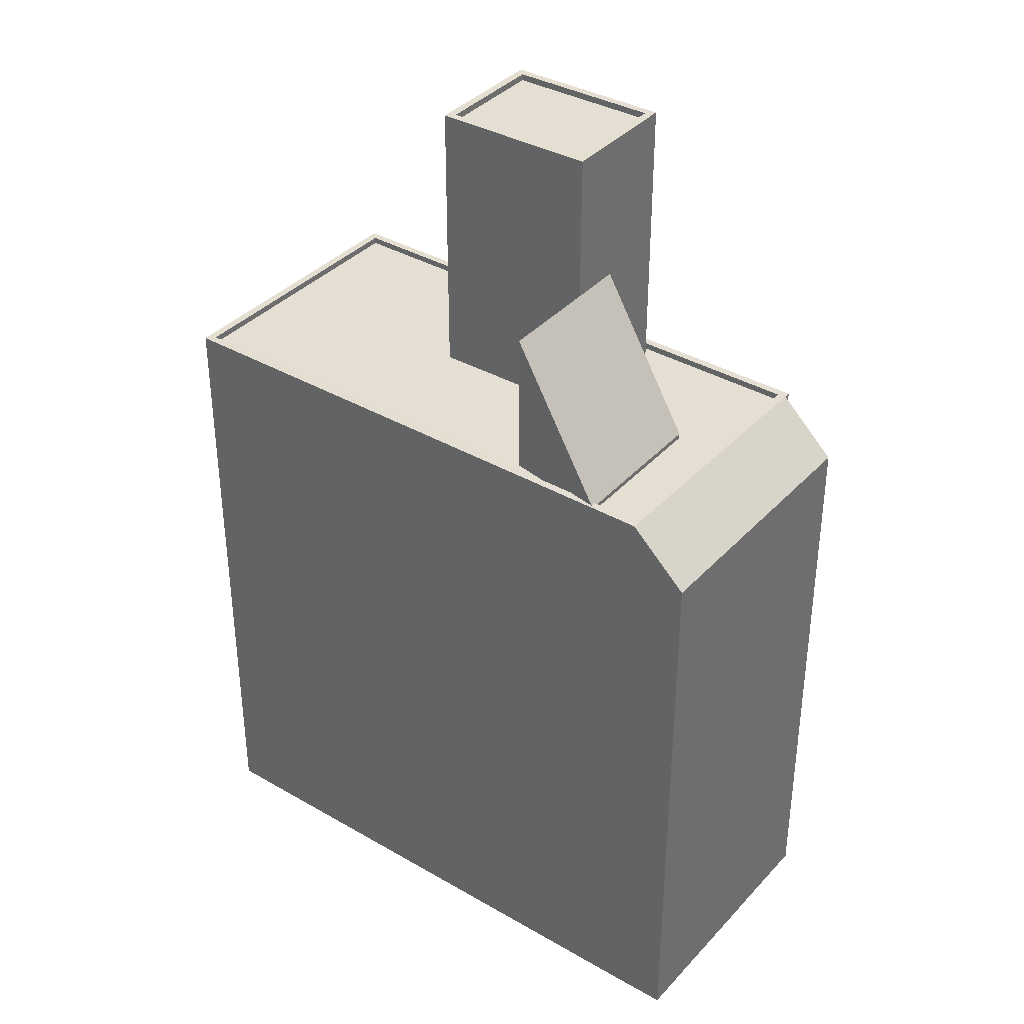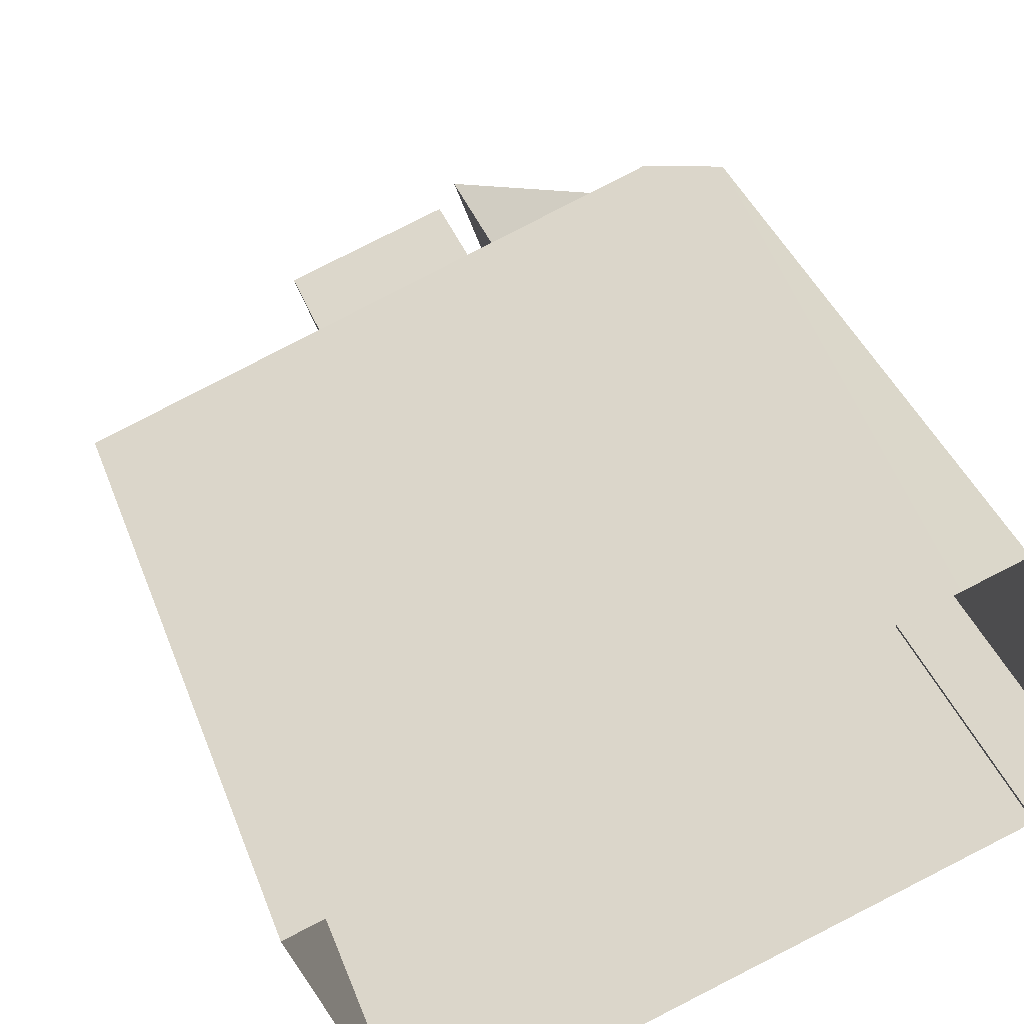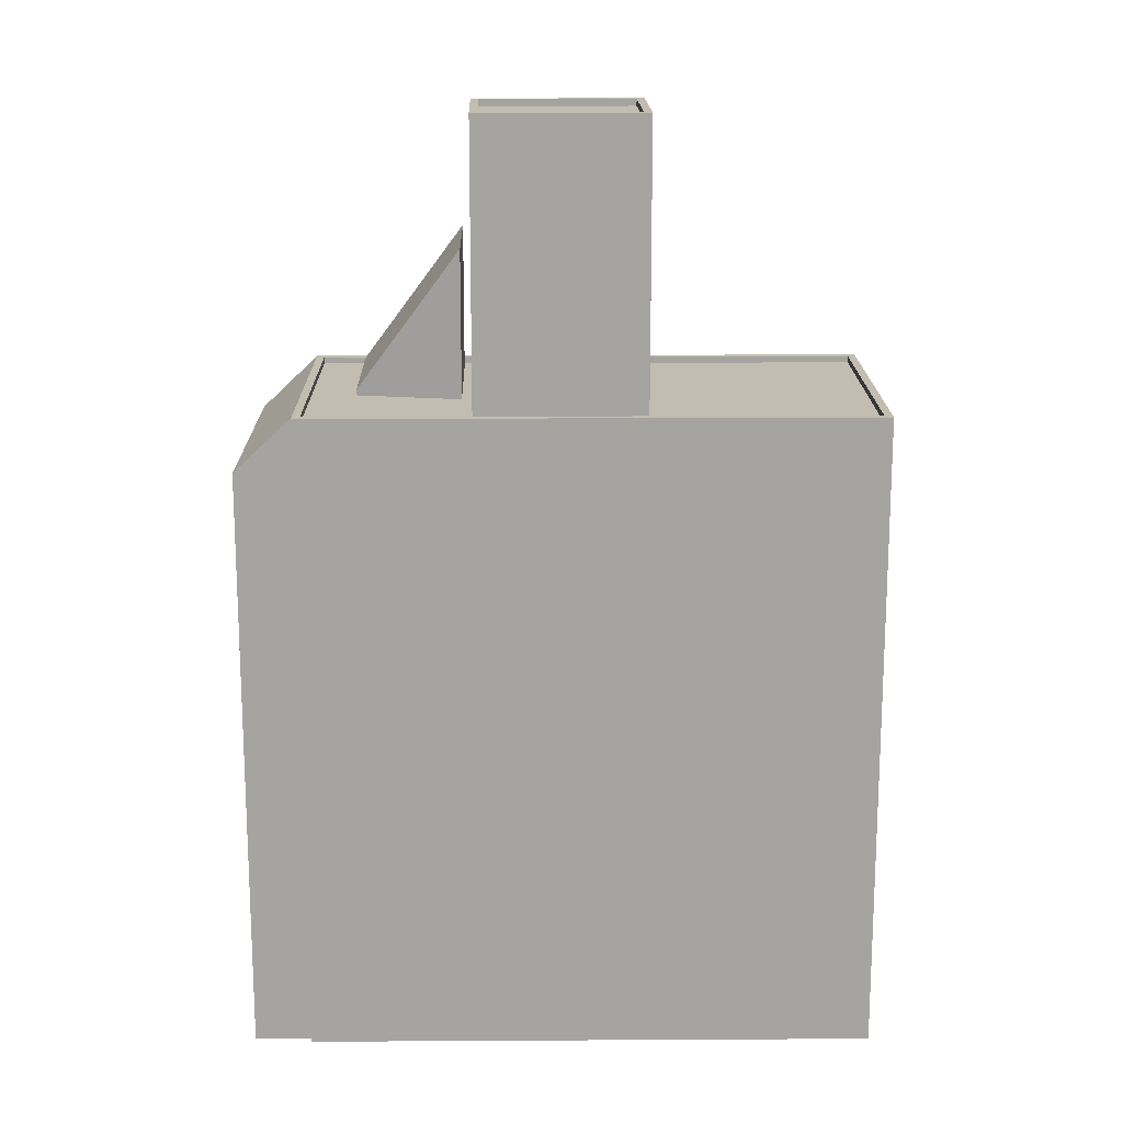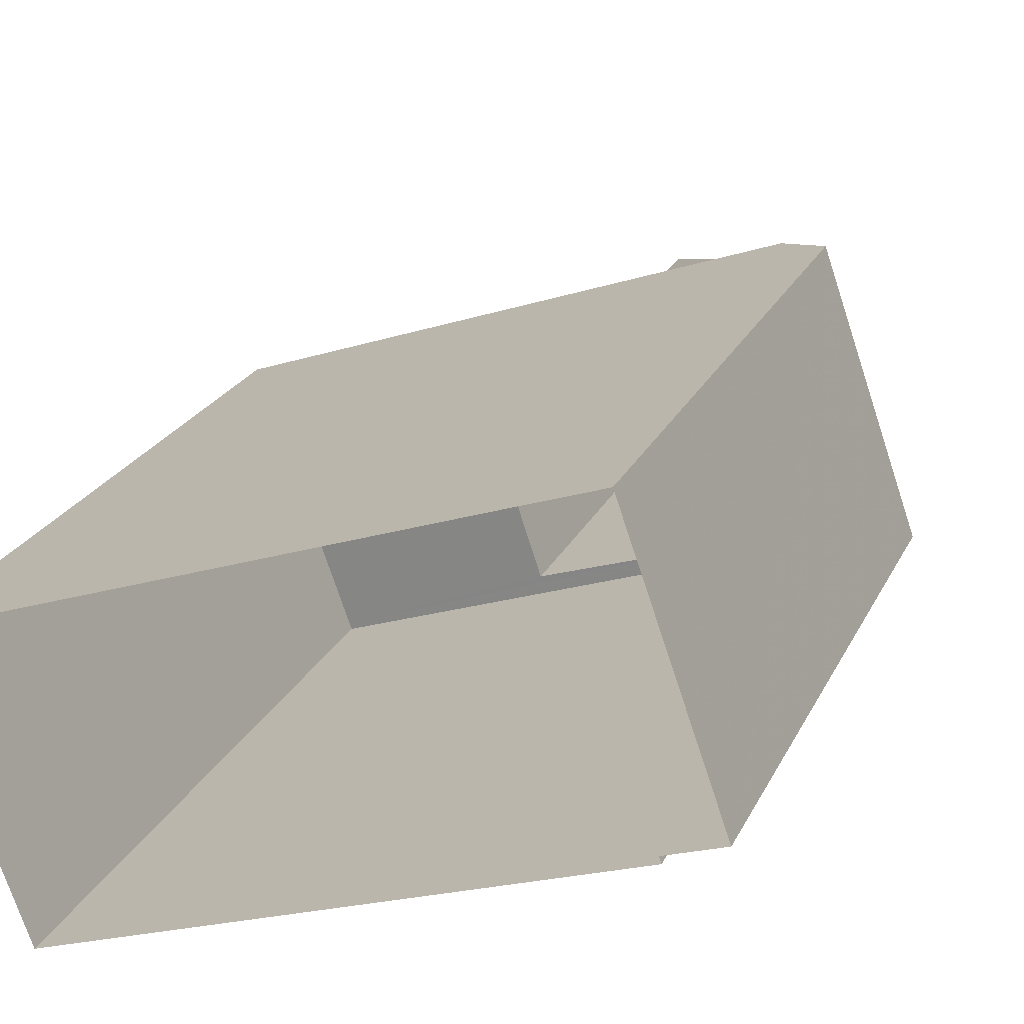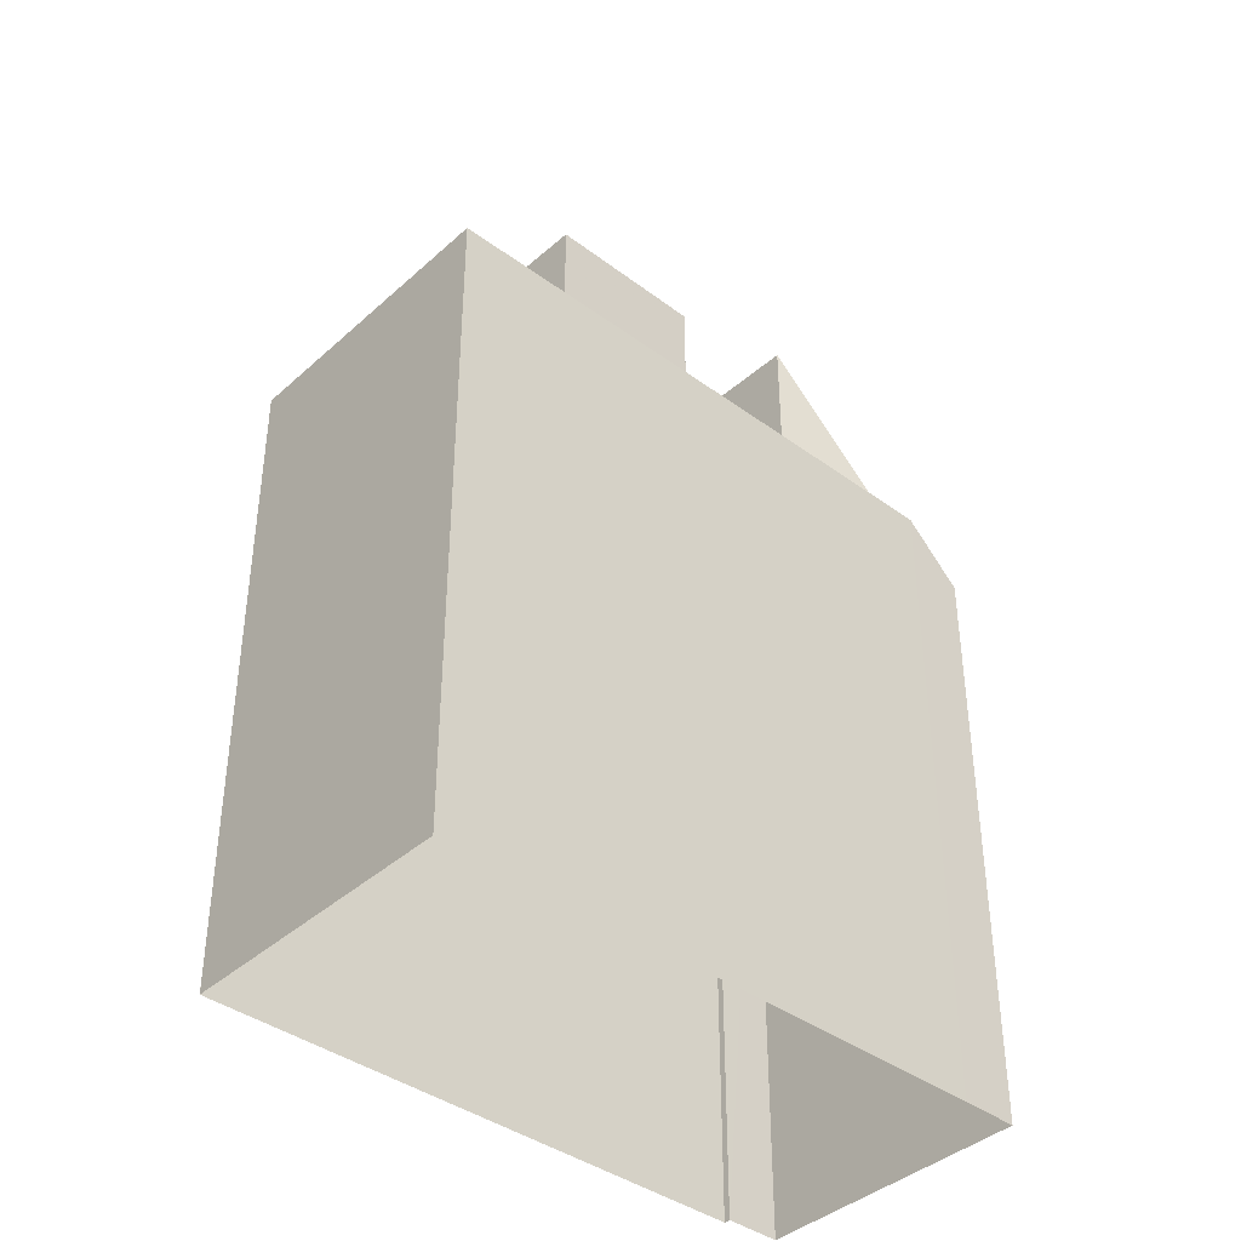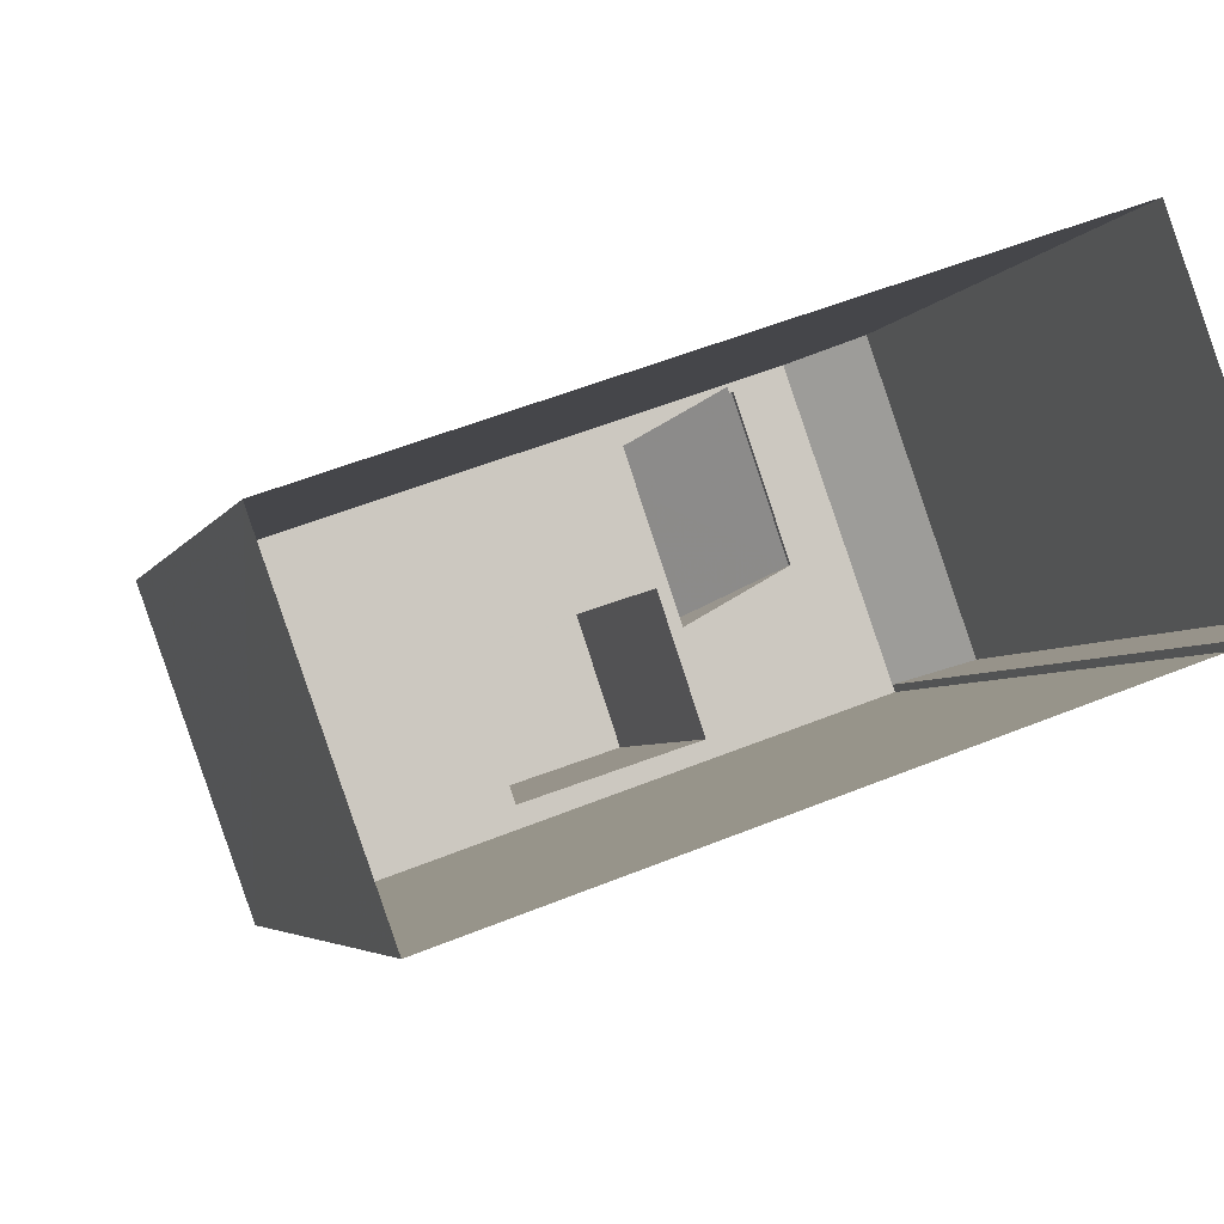
<metadata>
{"format":"obj","ext":"obj","renderer":"f3d","projection":"perspective","resolution":1024,"background":"white","views":[{"elev":36.9,"azim":-162.7,"up":"+Z"},{"elev":38.2,"azim":160.9,"up":"+Y"},{"elev":16.8,"azim":-20.2,"up":"+Z"},{"elev":23.0,"azim":-159.6,"up":"+Y"},{"elev":-40.0,"azim":118.3,"up":"+Z"},{"elev":-3.8,"azim":166.0,"up":"+Y"}]}
</metadata>
<code>
v -1.17e+04 -3.392e+04 30.19
v -1.17e+04 -3.392e+04 30.19
v -1.168e+04 -3.393e+04 30.2
v -1.167e+04 -3.392e+04 30.2
v -1.169e+04 -3.391e+04 30.2
v -1.17e+04 -3.392e+04 30.19
v -1.17e+04 -3.391e+04 30.2
v -1.169e+04 -3.392e+04 54.32
v -1.17e+04 -3.392e+04 54.32
v -1.169e+04 -3.392e+04 54.32
v -1.169e+04 -3.392e+04 54.32
v -1.169e+04 -3.392e+04 54.32
v -1.169e+04 -3.392e+04 54.32
v -1.17e+04 -3.392e+04 54.32
v -1.169e+04 -3.392e+04 54.32
v -1.169e+04 -3.391e+04 54.32
v -1.169e+04 -3.391e+04 54.32
v -1.168e+04 -3.392e+04 54.32
v -1.168e+04 -3.393e+04 54.32
v -1.167e+04 -3.392e+04 54.32
v -1.169e+04 -3.391e+04 54.32
v -1.169e+04 -3.391e+04 54.32
v -1.17e+04 -3.392e+04 54.32
v -1.169e+04 -3.392e+04 54.32
v -1.17e+04 -3.392e+04 54.57
v -1.17e+04 -3.392e+04 54.57
v -1.17e+04 -3.392e+04 54.57
v -1.167e+04 -3.392e+04 54.57
v -1.167e+04 -3.392e+04 54.57
v -1.169e+04 -3.391e+04 54.57
v -1.169e+04 -3.391e+04 54.57
v -1.169e+04 -3.391e+04 54.57
v -1.169e+04 -3.391e+04 54.57
v -1.169e+04 -3.391e+04 54.57
v -1.168e+04 -3.393e+04 54.57
v -1.168e+04 -3.393e+04 54.57
v -1.17e+04 -3.391e+04 52.51
v -1.17e+04 -3.392e+04 52.53
v -1.169e+04 -3.391e+04 54.5
v -1.169e+04 -3.392e+04 54.52
v -1.169e+04 -3.391e+04 59.88
v -1.169e+04 -3.392e+04 59.9
v -1.169e+04 -3.392e+04 64.89
v -1.169e+04 -3.392e+04 64.89
v -1.168e+04 -3.392e+04 64.89
v -1.169e+04 -3.392e+04 64.89
v -1.169e+04 -3.392e+04 65.14
v -1.168e+04 -3.392e+04 65.14
v -1.169e+04 -3.392e+04 65.14
v -1.169e+04 -3.392e+04 65.14
v -1.169e+04 -3.392e+04 65.14
v -1.169e+04 -3.392e+04 65.14
v -1.169e+04 -3.392e+04 65.14
v -1.168e+04 -3.392e+04 65.14
f 1 2 3
f 3 2 4
f 4 2 5
f 2 6 7
f 5 2 7
f 8 9 10
f 11 12 13
f 9 14 10
f 15 12 11
f 10 14 13
f 12 10 13
f 8 16 9
f 8 17 16
f 18 19 20
f 20 21 22
f 13 23 19
f 14 23 13
f 15 11 22
f 22 11 18
f 13 19 24
f 18 24 19
f 22 18 20
f 25 26 27
f 28 29 30
f 27 31 32
f 33 29 32
f 30 29 33
f 31 34 33
f 26 31 27
f 31 33 32
f 28 35 29
f 26 25 35
f 36 35 28
f 26 35 36
f 27 37 38
f 27 32 37
f 39 40 34
f 33 34 41
f 40 42 41
f 34 40 41
f 43 44 45
f 46 43 45
f 47 48 49
f 50 51 52
f 53 50 52
f 48 51 50
f 49 48 54
f 54 48 50
f 49 52 47
f 49 53 52
f 16 31 9
f 14 9 26
f 14 26 23
f 9 31 26
f 30 20 28
f 30 21 20
f 17 39 16
f 16 39 31
f 39 34 31
f 36 20 19
f 36 28 20
f 26 19 23
f 26 36 19
f 32 29 4
f 5 32 4
f 35 3 4
f 29 35 4
f 25 1 3
f 35 25 3
f 2 1 25
f 27 2 25
f 37 7 6
f 38 37 6
f 37 5 7
f 37 32 5
f 38 6 2
f 27 38 2
f 12 40 10
f 12 42 40
f 10 40 8
f 40 39 8
f 39 17 8
f 22 30 41
f 41 30 33
f 21 30 22
f 12 15 42
f 15 22 41
f 42 15 41
f 18 48 47
f 24 18 47
f 50 46 45
f 54 50 45
f 49 45 44
f 49 54 45
f 53 44 43
f 53 49 44
f 53 43 46
f 50 53 46
f 52 24 47
f 52 13 24
f 11 13 52
f 51 11 52
f 18 11 51
f 48 18 51

</code>
